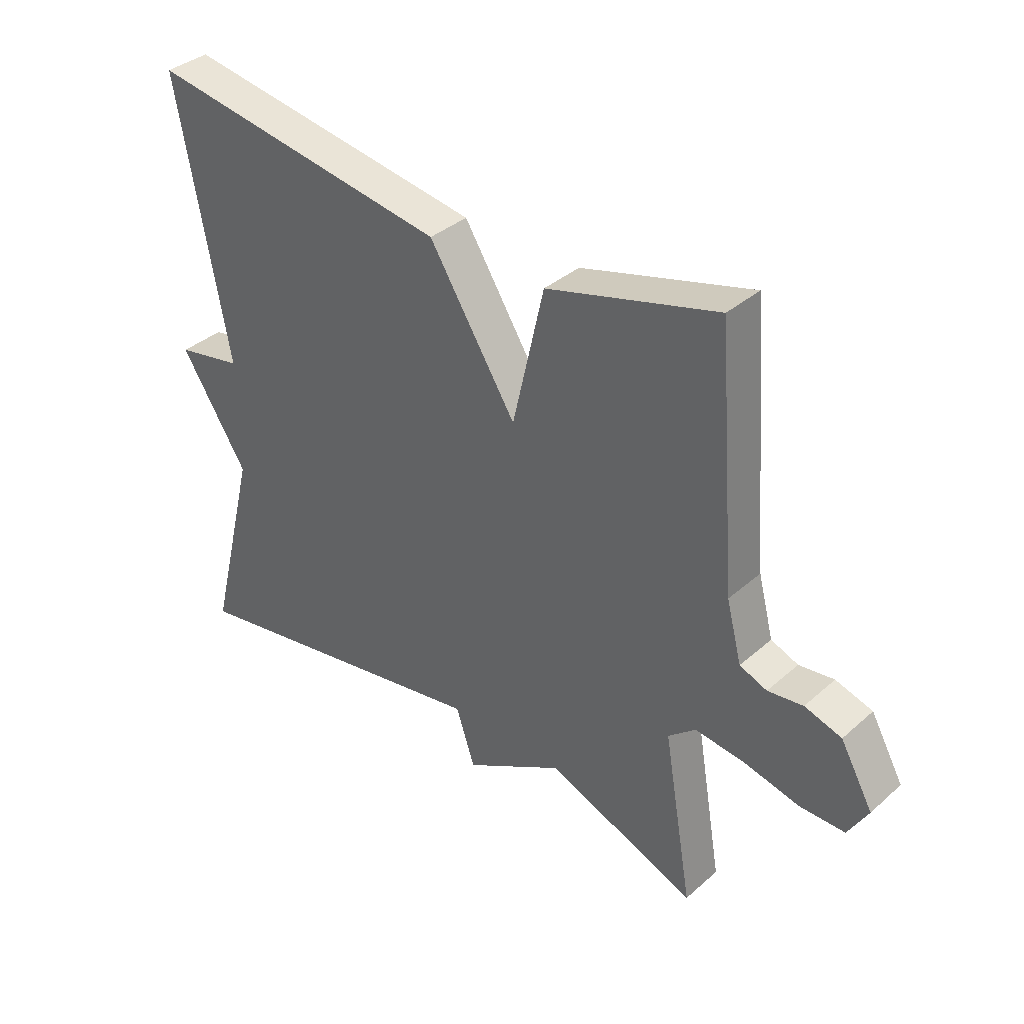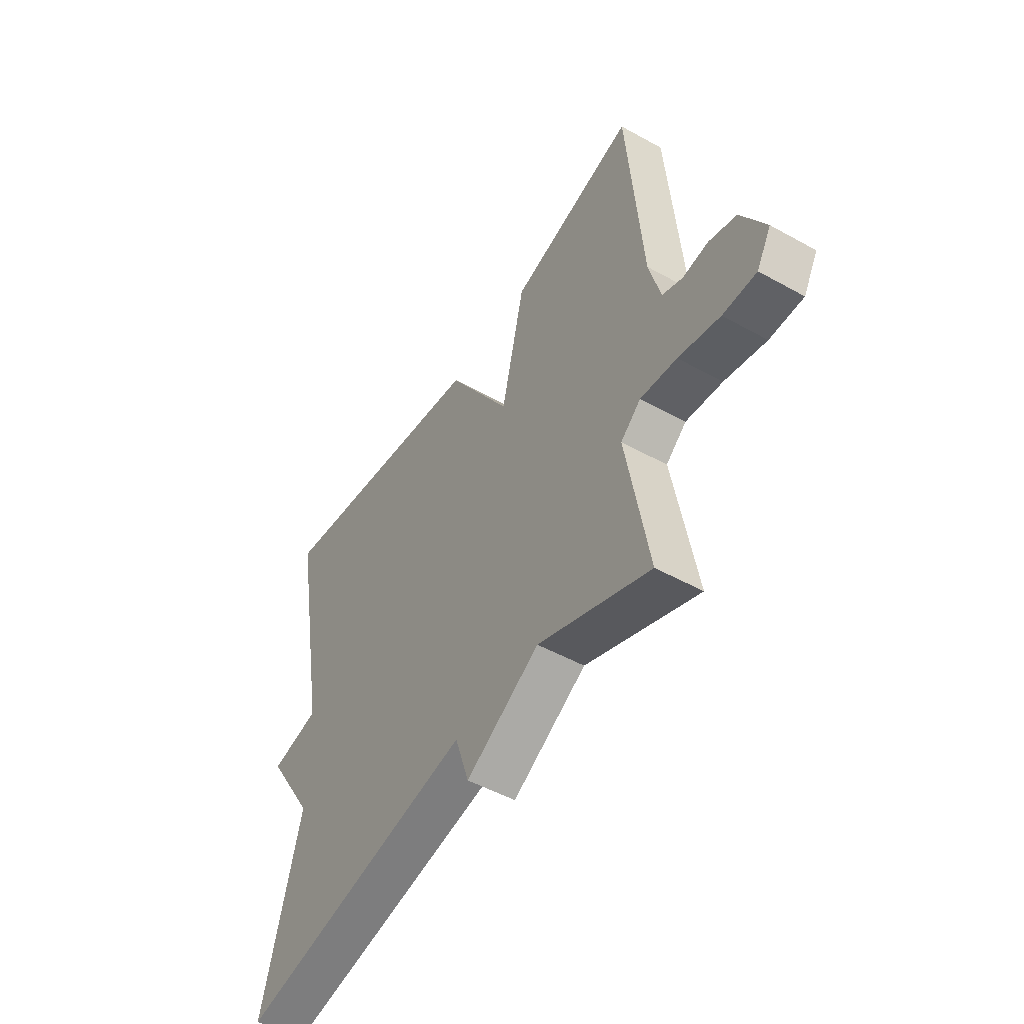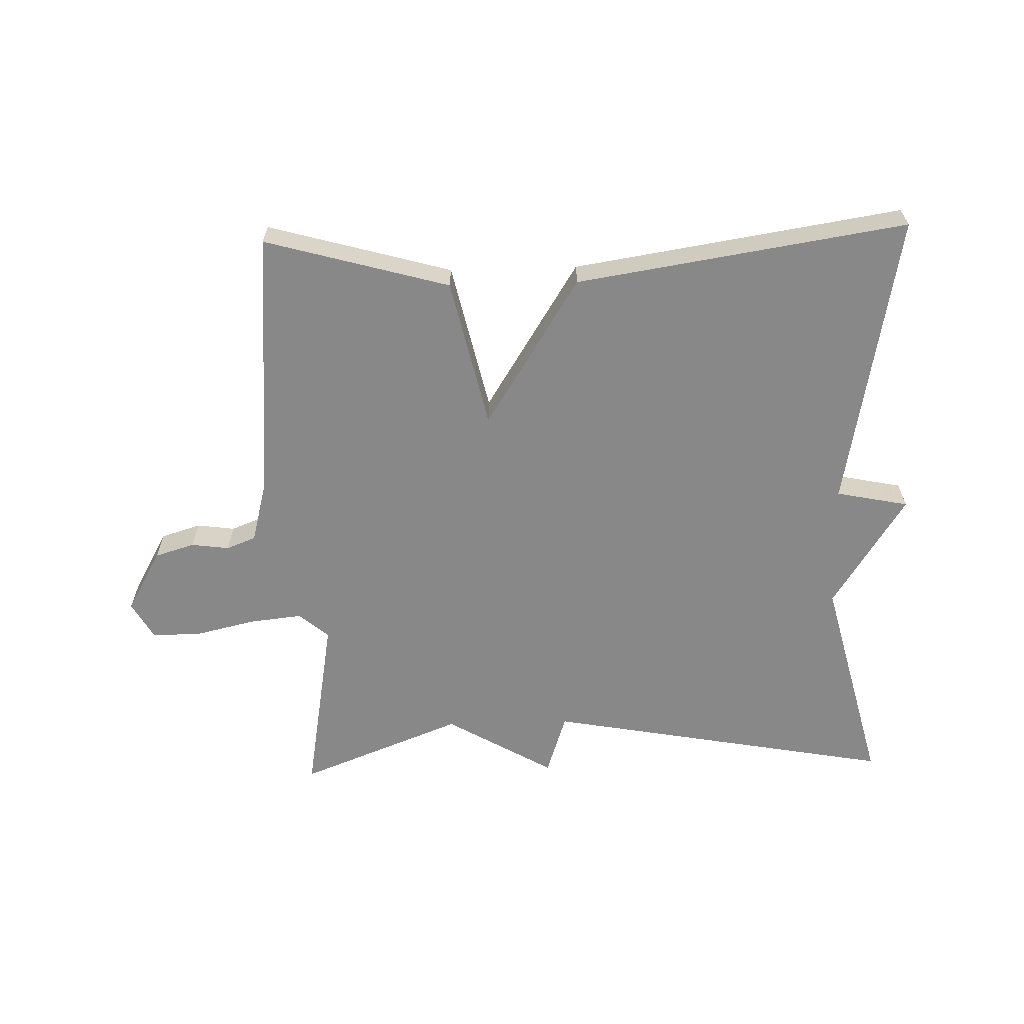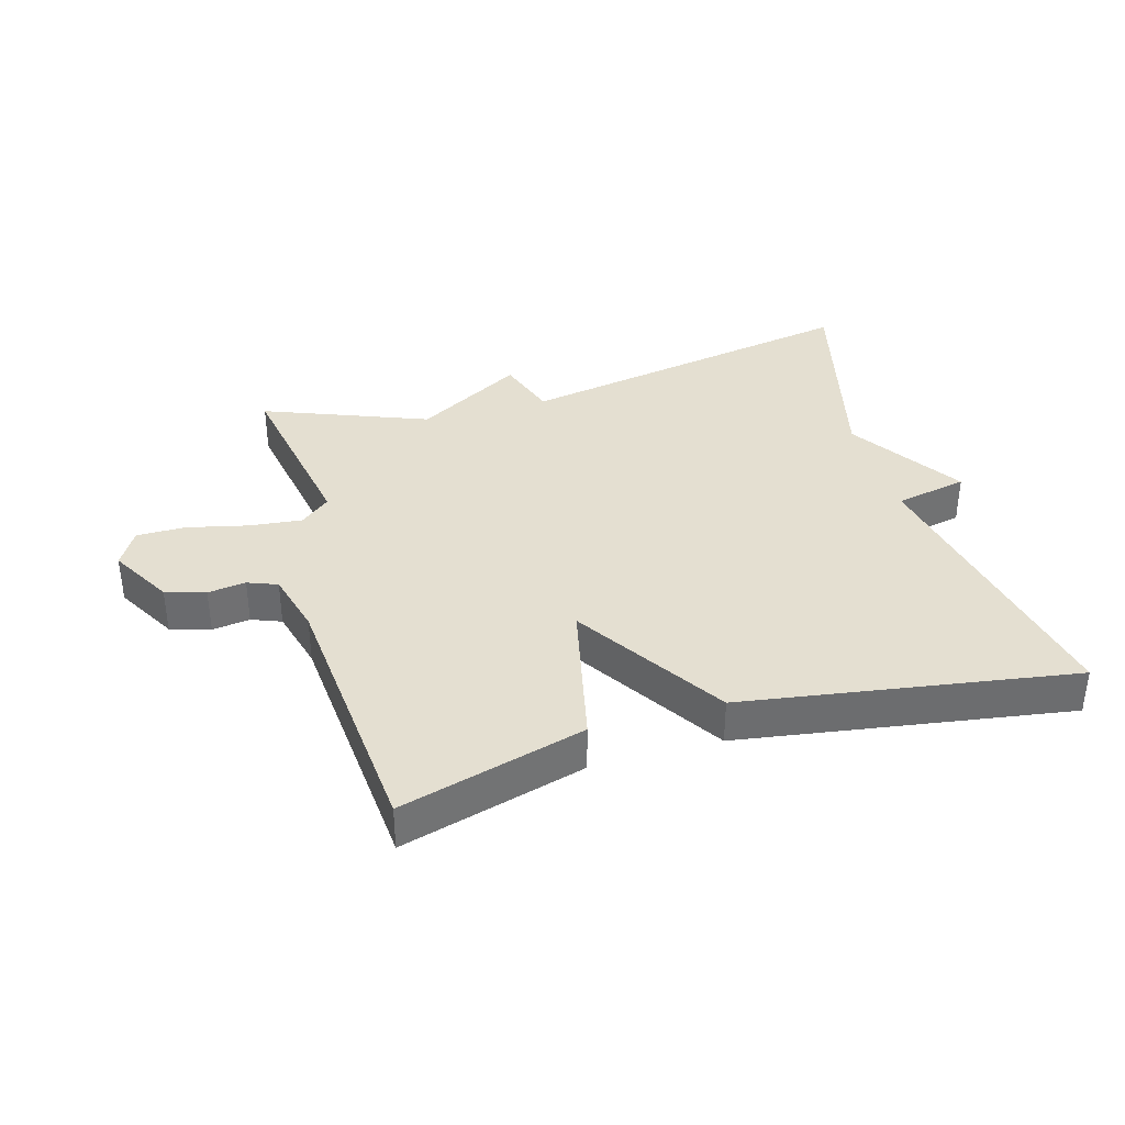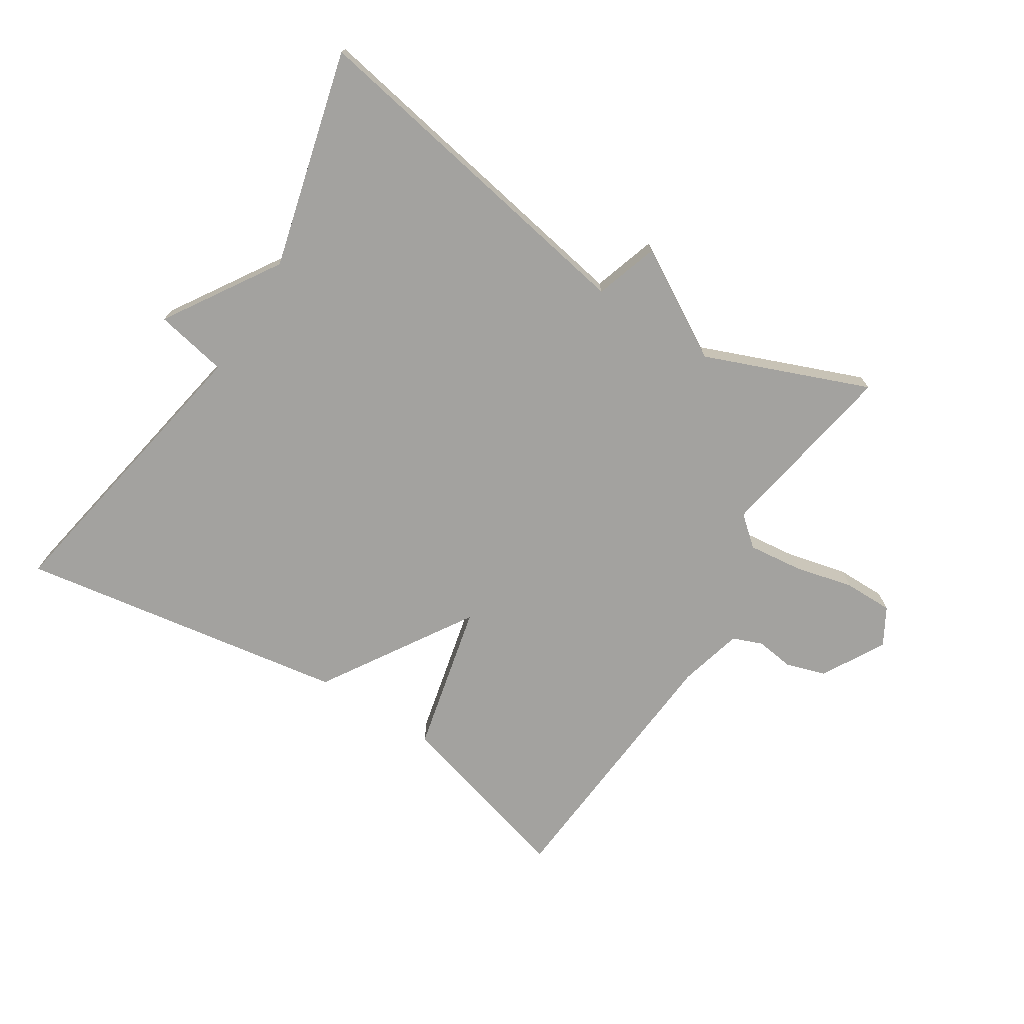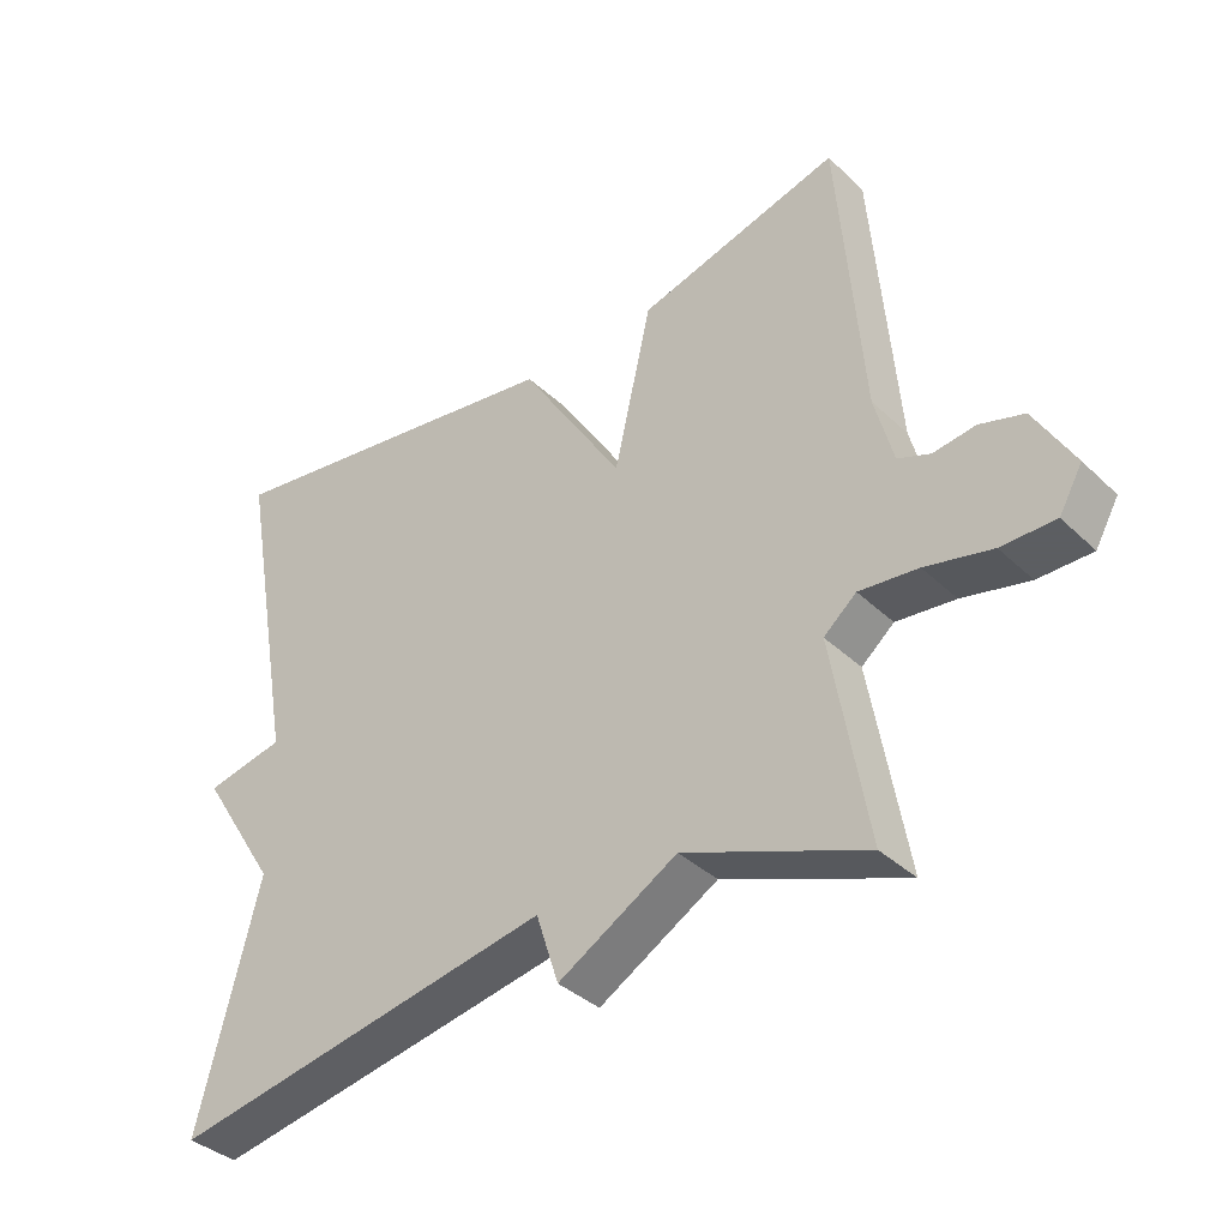
<metadata>
{"format":"obj","ext":"obj","renderer":"f3d","projection":"perspective","resolution":1024,"background":"white","views":[{"elev":36.6,"azim":-138.4,"up":"+Z"},{"elev":-49.9,"azim":-121.5,"up":"+Z"},{"elev":-62.8,"azim":1.6,"up":"+Y"},{"elev":36.6,"azim":-16.1,"up":"+Y"},{"elev":-72.6,"azim":147.8,"up":"+Y"},{"elev":-37.4,"azim":-140.0,"up":"+Z"}]}
</metadata>
<code>
v -0.5 0.07 0.5
v -0.213 0.07 0.42
v -0.16 0.07 0.187
v -0.013 0.07 0.42
v 0.5 0.07 0.5
v 0.415 0.07 0.037
v 0.528 0.07 0.014
v 0.415 0.07 -0.163
v 0.5 0.07 -0.5
v -0.045 0.07 -0.4
v -0.077 0.07 -0.498
v -0.245 0.07 -0.4
v -0.5 0.07 -0.5
v -0.45 0.07 -0.211
v -0.496 0.07 -0.172
v -0.579 0.07 -0.181
v -0.673 0.07 -0.203
v -0.749 0.07 -0.203
v -0.782 0.07 -0.145
v -0.727 0.07 -0.048
v -0.665 0.07 -0.029
v -0.606 0.07 -0.037
v -0.56 0.07 -0.019
v -0.534 0.07 0.08
v -0.5 0 0.5
v -0.213 0 0.42
v -0.16 0 0.187
v -0.013 0 0.42
v 0.5 0 0.5
v 0.415 0 0.037
v 0.528 0 0.014
v 0.415 0 -0.163
v 0.5 0 -0.5
v -0.045 0 -0.4
v -0.077 0 -0.498
v -0.245 0 -0.4
v -0.5 0 -0.5
v -0.45 0 -0.211
v -0.496 0 -0.172
v -0.579 0 -0.181
v -0.673 0 -0.203
v -0.749 0 -0.203
v -0.782 0 -0.145
v -0.727 0 -0.048
v -0.665 0 -0.029
v -0.606 0 -0.037
v -0.56 0 -0.019
v -0.534 0 0.08
f 20 21 22
f 19 20 22
f 18 19 22
f 17 18 22
f 16 17 22
f 15 16 22 23
f 14 15 23 24
f 12 13 14
f 1 2 3
f 24 1 3
f 14 24 3
f 12 14 3
f 11 12 3
f 10 11 3
f 6 7 8
f 4 5 6
f 3 4 6
f 10 3 6
f 10 6 8
f 8 9 10
f 46 45 44
f 46 44 43
f 46 43 42
f 46 42 41
f 46 41 40
f 47 46 40 39
f 48 47 39 38
f 38 37 36
f 27 26 25
f 27 25 48
f 27 48 38
f 27 38 36
f 27 36 35
f 27 35 34
f 32 31 30
f 30 29 28
f 30 28 27
f 30 27 34
f 32 30 34
f 34 33 32
f 1 25 26 2
f 2 26 27 3
f 3 27 28 4
f 4 28 29 5
f 5 29 30 6
f 6 30 31 7
f 7 31 32 8
f 8 32 33 9
f 9 33 34 10
f 10 34 35 11
f 11 35 36 12
f 12 36 37 13
f 13 37 38 14
f 14 38 39 15
f 15 39 40 16
f 16 40 41 17
f 17 41 42 18
f 18 42 43 19
f 19 43 44 20
f 20 44 45 21
f 21 45 46 22
f 22 46 47 23
f 23 47 48 24
f 24 48 25 1

</code>
